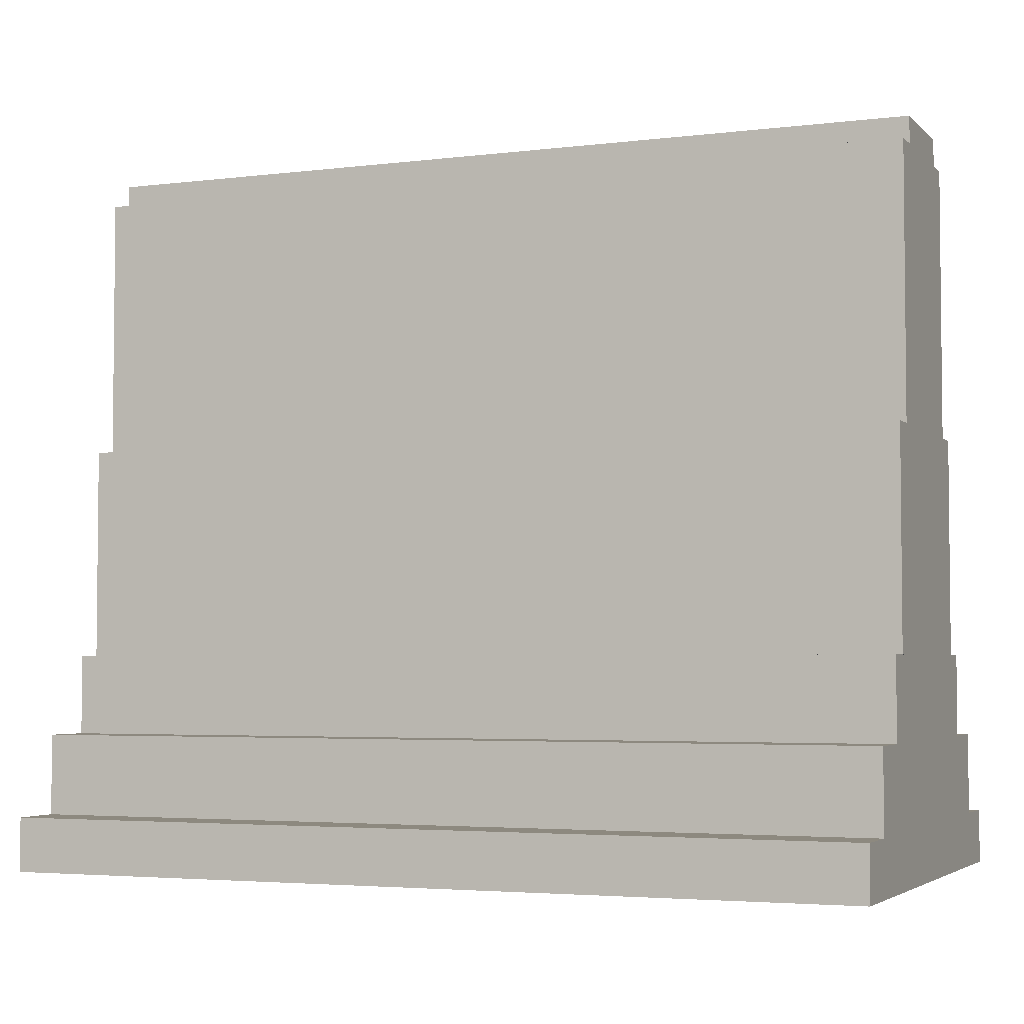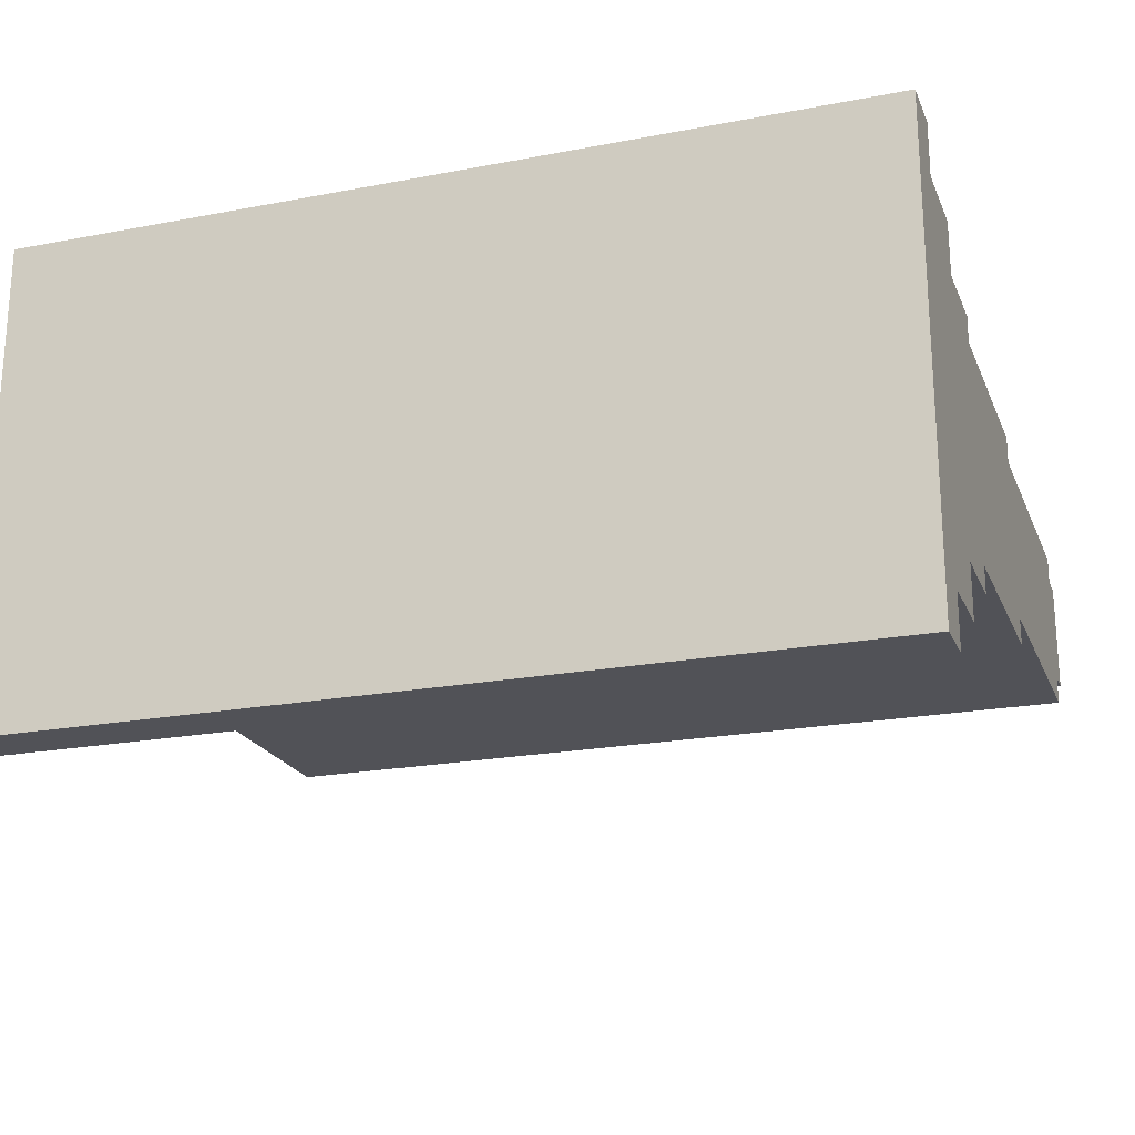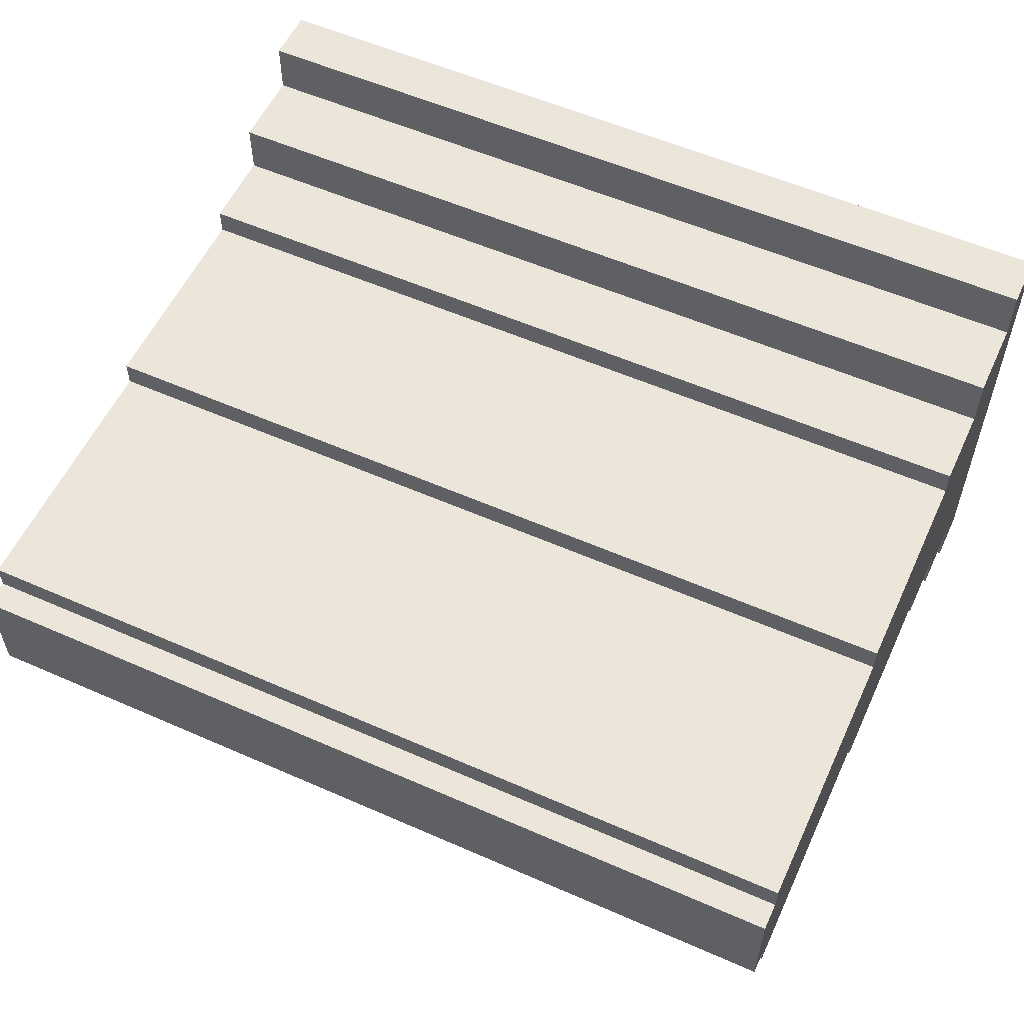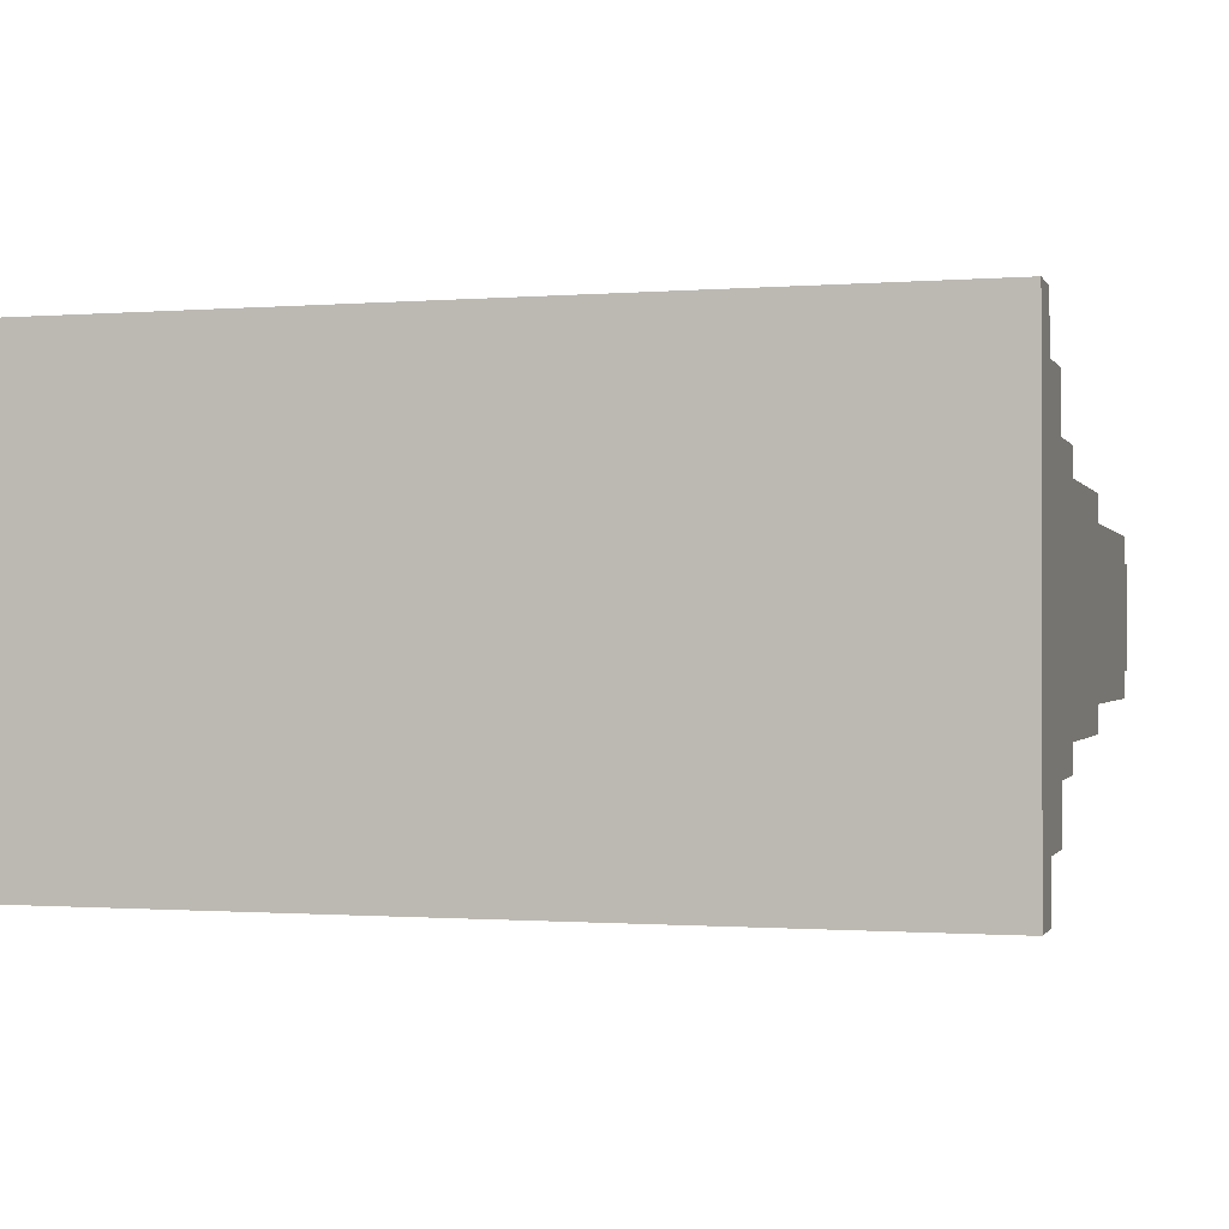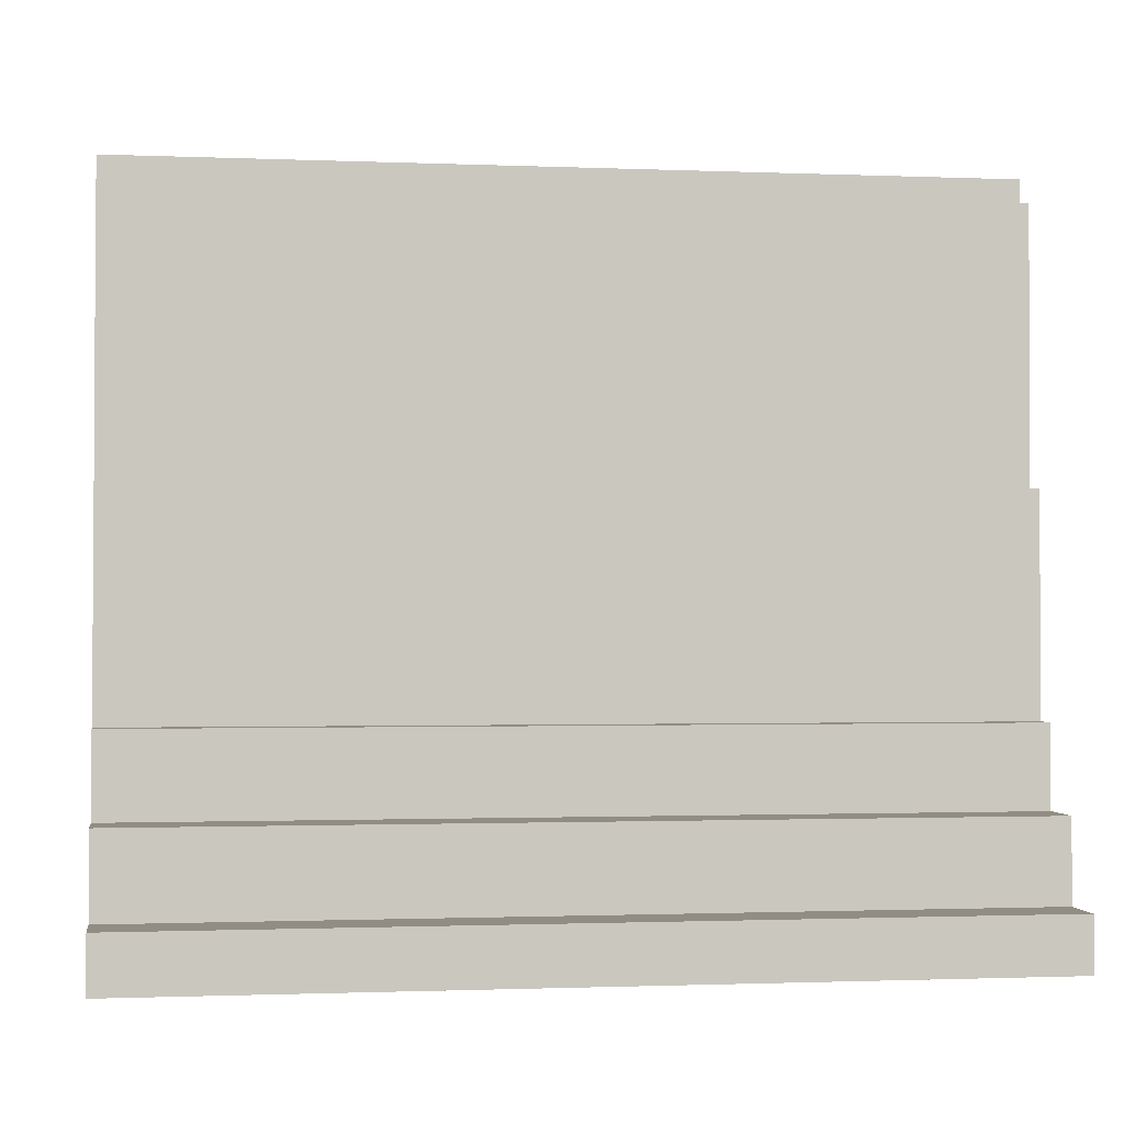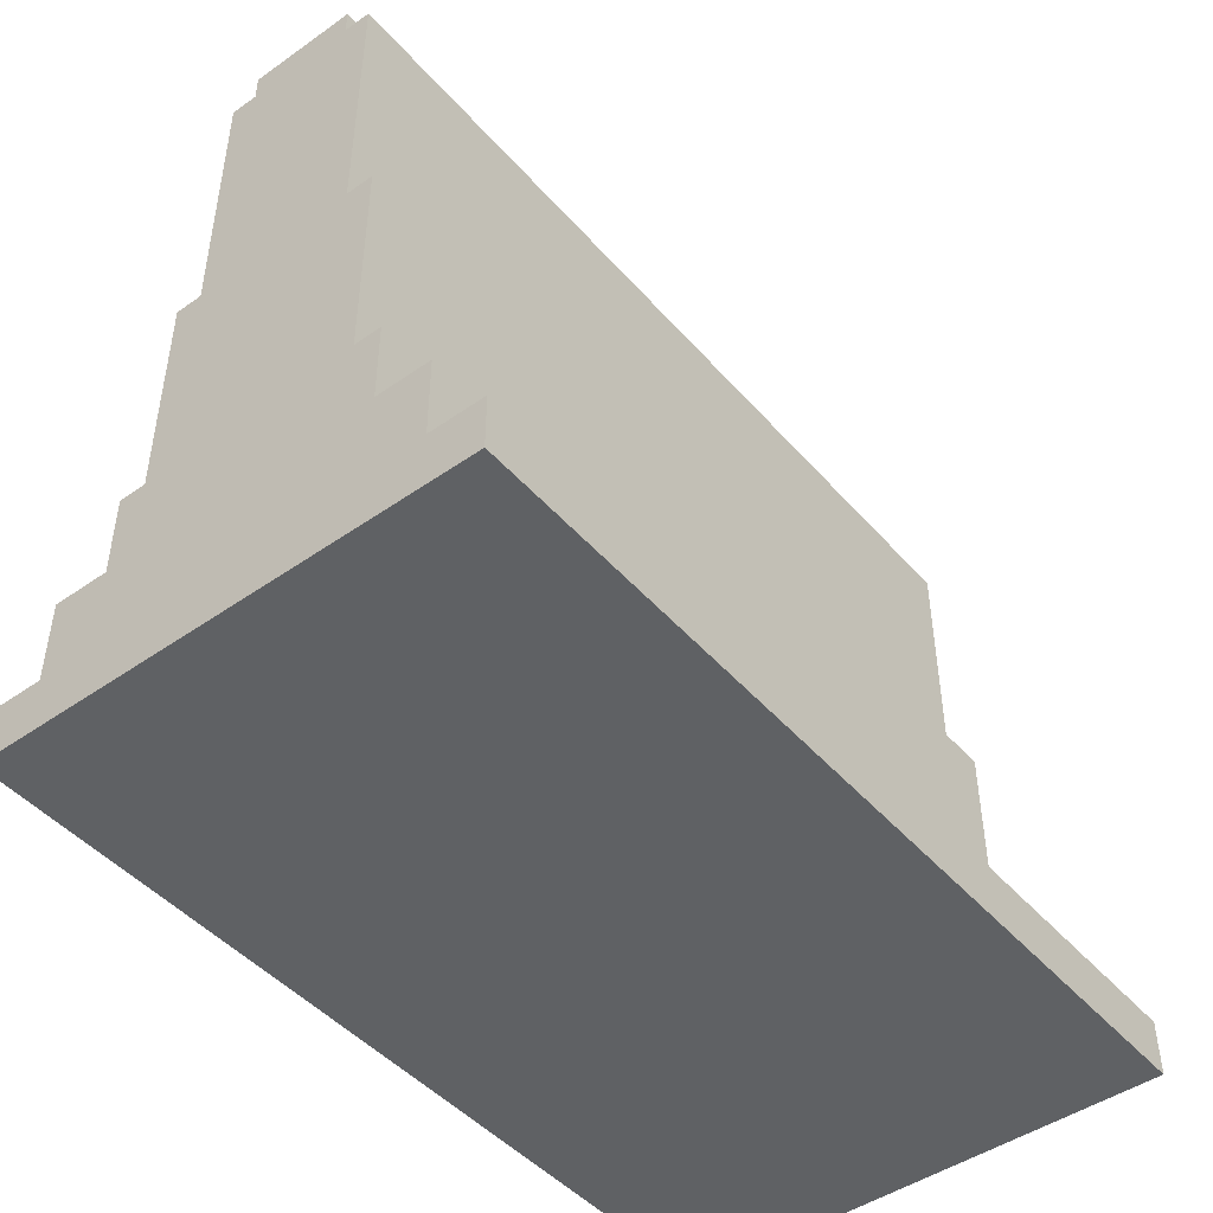
<metadata>
{"format":"obj","ext":"obj","renderer":"f3d","projection":"perspective","resolution":1024,"background":"white","views":[{"elev":-3.8,"azim":22.4,"up":"+Y"},{"elev":-21.5,"azim":18.6,"up":"+Z"},{"elev":56.3,"azim":-155.3,"up":"+Z"},{"elev":-0.8,"azim":16.0,"up":"+Z"},{"elev":-1.2,"azim":-8.7,"up":"+Y"},{"elev":-46.5,"azim":-51.4,"up":"+Y"}]}
</metadata>
<code>
o barrier
v 0.5 0.8125 -0.0625
v -0.5 0.8125 -0.0625
v -0.5 0.8438 -0.0625
v 0.5 0.8438 -0.0625
v -0.5 0.8125 0.0625
v 0.5 0.8125 0.0625
v 0.5 0.8438 0.0625
v -0.5 0.8438 0.0625
v 0.5 0.5 0.125
v 0.5 0.5 -0.125
v -0.5 0.5 -0.125
v -0.5 0.5 0.125
v 0.5 0.25 0.125
v 0.5 0.25 -0.125
v -0.5 0.25 -0.125
v -0.5 0.25 0.125
v 0.5 0.25 0.1562
v 0.5 0.25 -0.1562
v -0.5 0.25 -0.1562
v -0.5 0.25 0.1562
v 0.5 0.1562 0.1562
v 0.5 0.1562 -0.1562
v -0.5 0.1562 -0.1562
v -0.5 0.1562 0.1562
v 0.5 0.0625 0.2812
v 0.5 0.0625 -0.2812
v -0.5 0.0625 -0.2812
v -0.5 0.0625 0.2812
v 0.5 -0 0.2812
v 0.5 -0 -0.2812
v -0.5 0 -0.2812
v -0.5 0 0.2812
v 0.5 0.1562 0.2188
v 0.5 0.1562 -0.2188
v -0.5 0.1562 -0.2188
v -0.5 0.1562 0.2188
v 0.5 0.0625 0.2188
v 0.5 0.0625 -0.2188
v -0.5 0.0625 -0.2188
v -0.5 0.0625 0.2188
v 0.5 0.8125 0.09375
v 0.5 0.8125 -0.09375
v -0.5 0.8125 -0.09375
v -0.5 0.8125 0.09375
v 0.5 0.5 0.09375
v 0.5 0.5 -0.09375
v -0.5 0.5 -0.09375
v -0.5 0.5 0.09375
f 1 2 3 4
f 5 6 7 8
f 2 5 8 3
f 6 1 4 7
f 9 10 11 12
f 13 14 10 9
f 15 16 12 11
f 14 15 11 10
f 16 13 9 12
f 17 18 19 20
f 7 4 3 8
f 21 22 18 17
f 22 23 19 18
f 23 24 20 19
f 25 26 27 28
f 24 21 17 20
f 29 30 26 25
f 30 31 27 26
f 31 32 28 27
f 33 34 35 36
f 32 31 30 29
f 32 29 25 28
f 37 38 34 33
f 38 39 35 34
f 39 40 36 35
f 41 42 43 44
f 40 37 33 36
f 45 46 42 41
f 46 47 43 42
f 47 48 44 43
f 48 45 41 44

</code>
